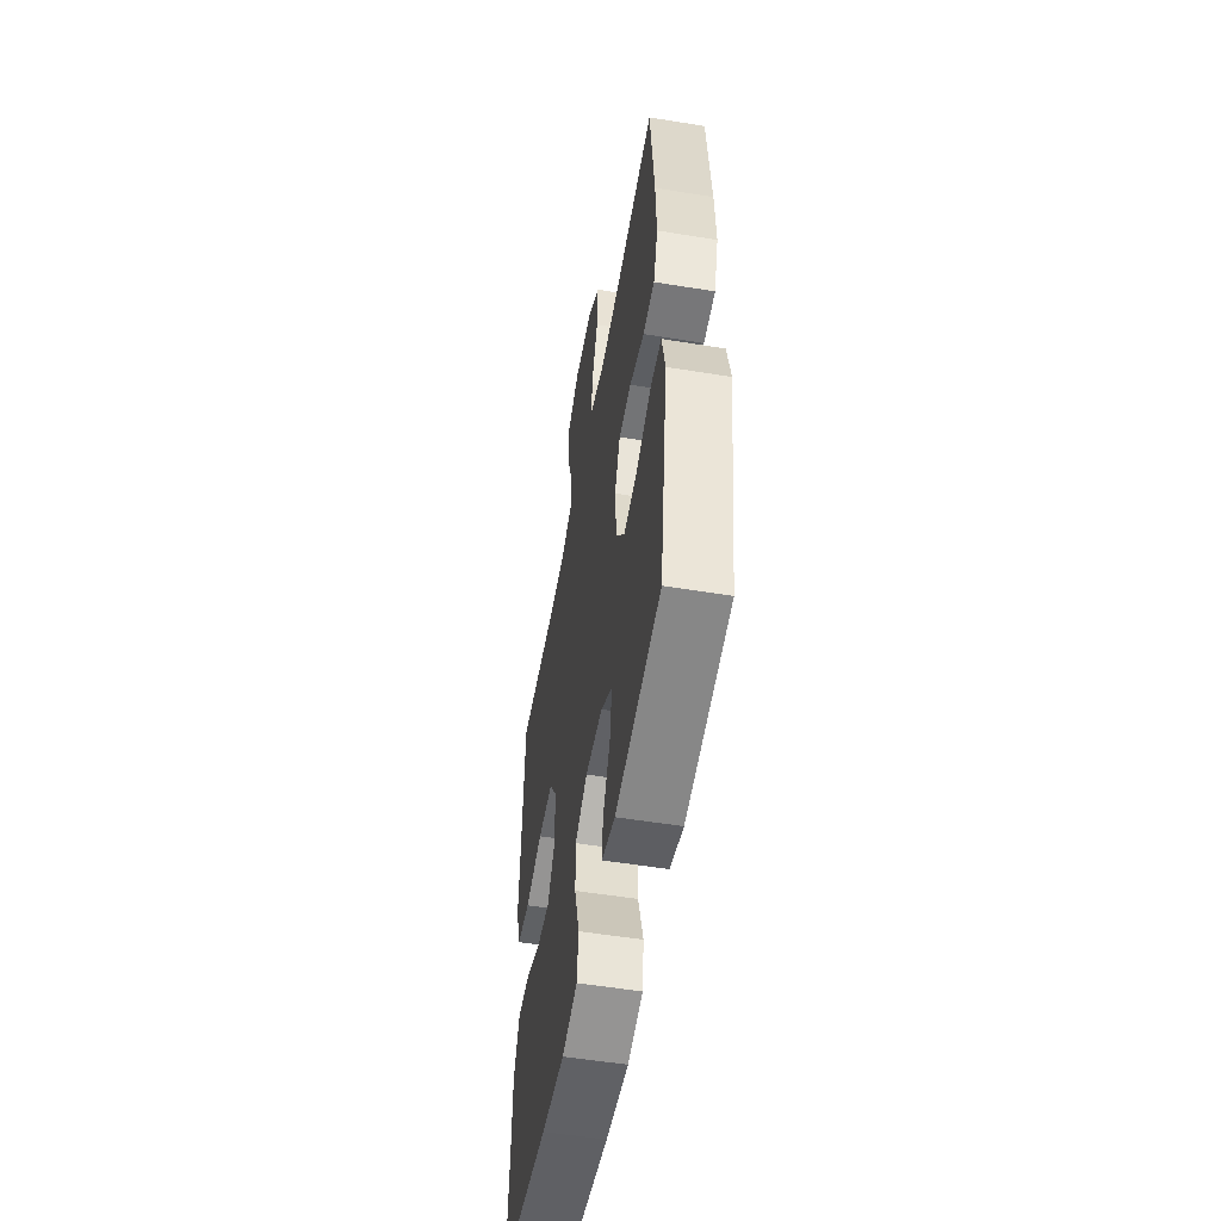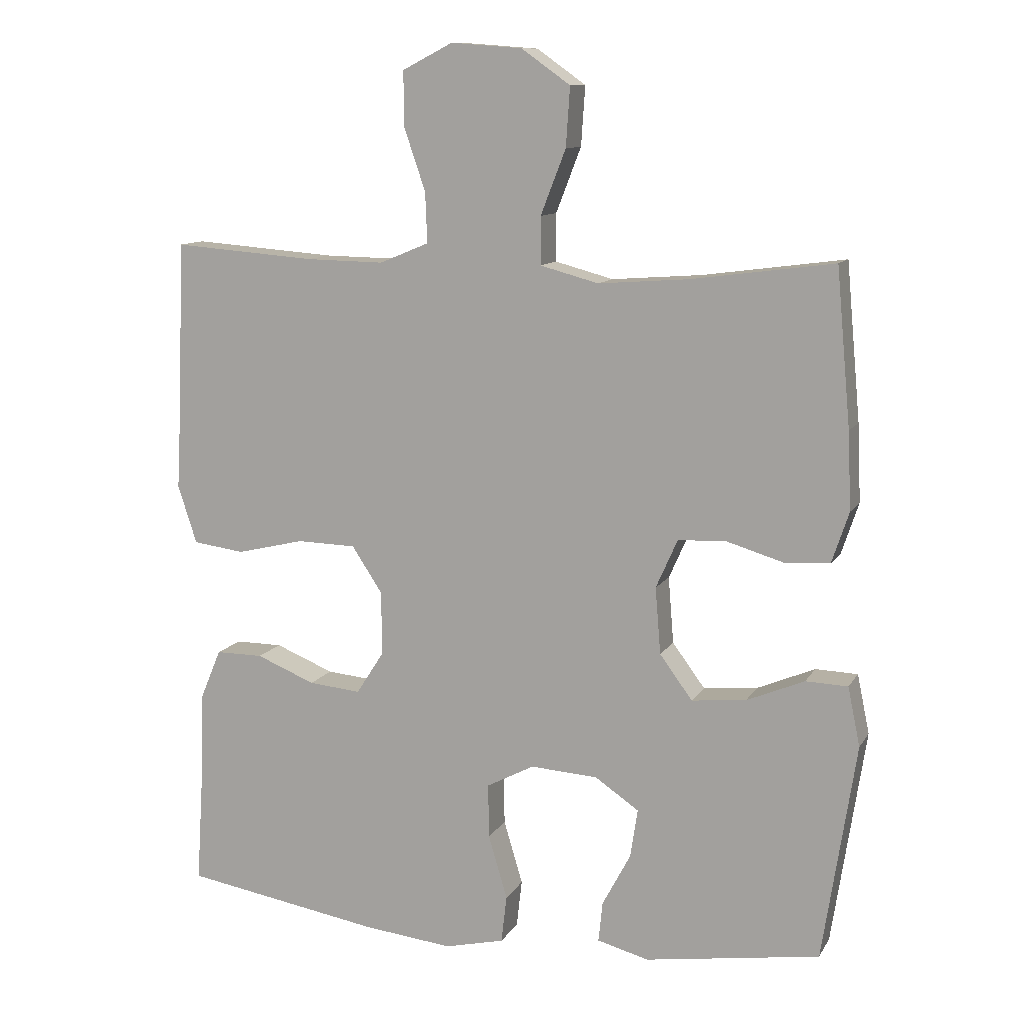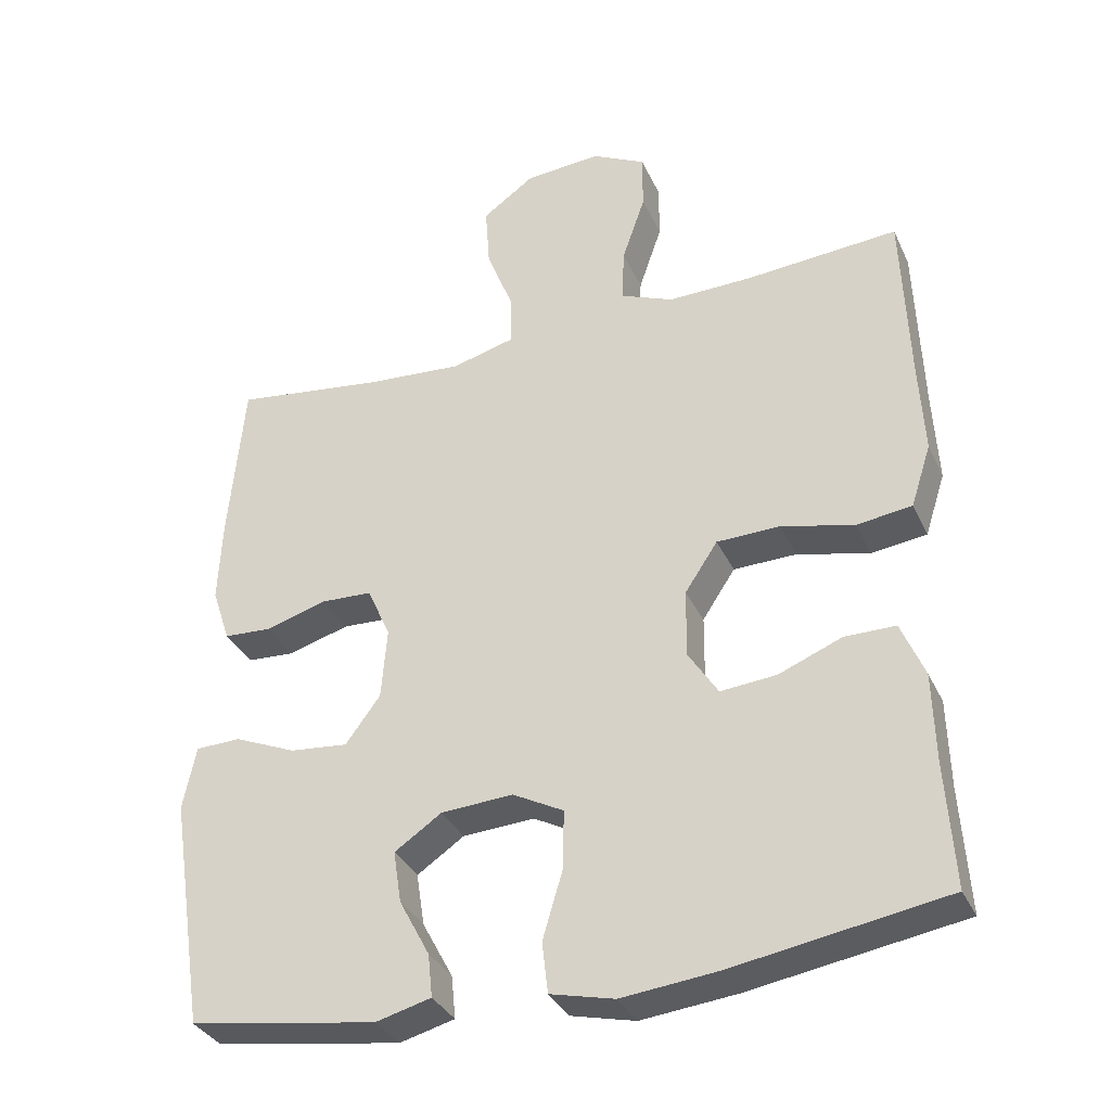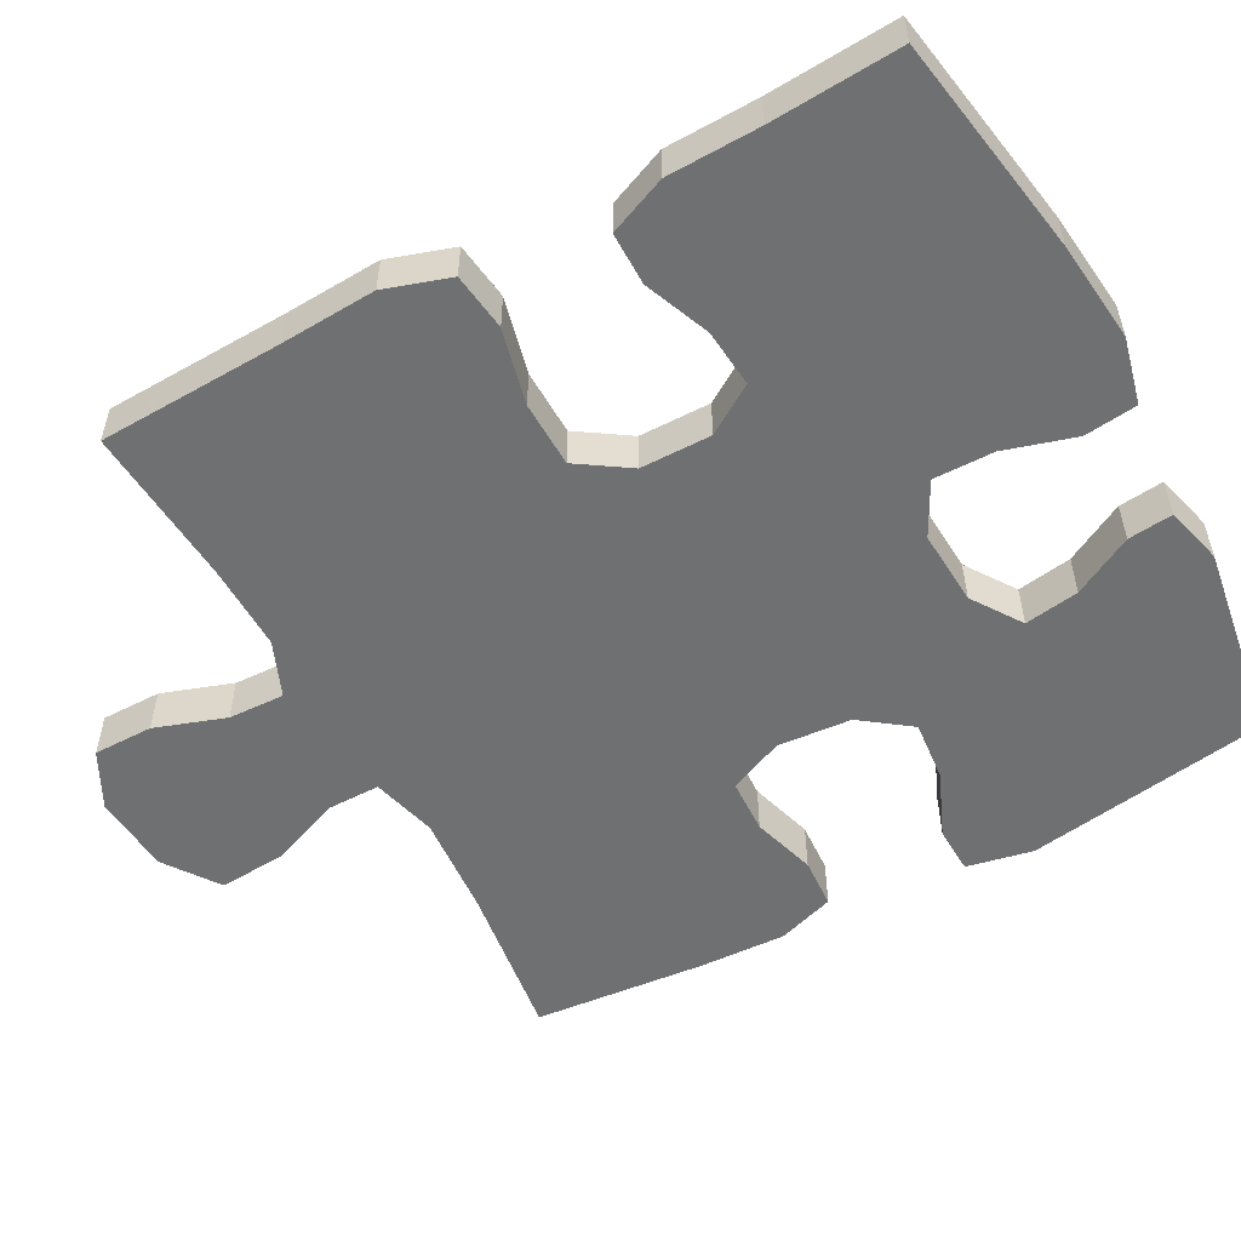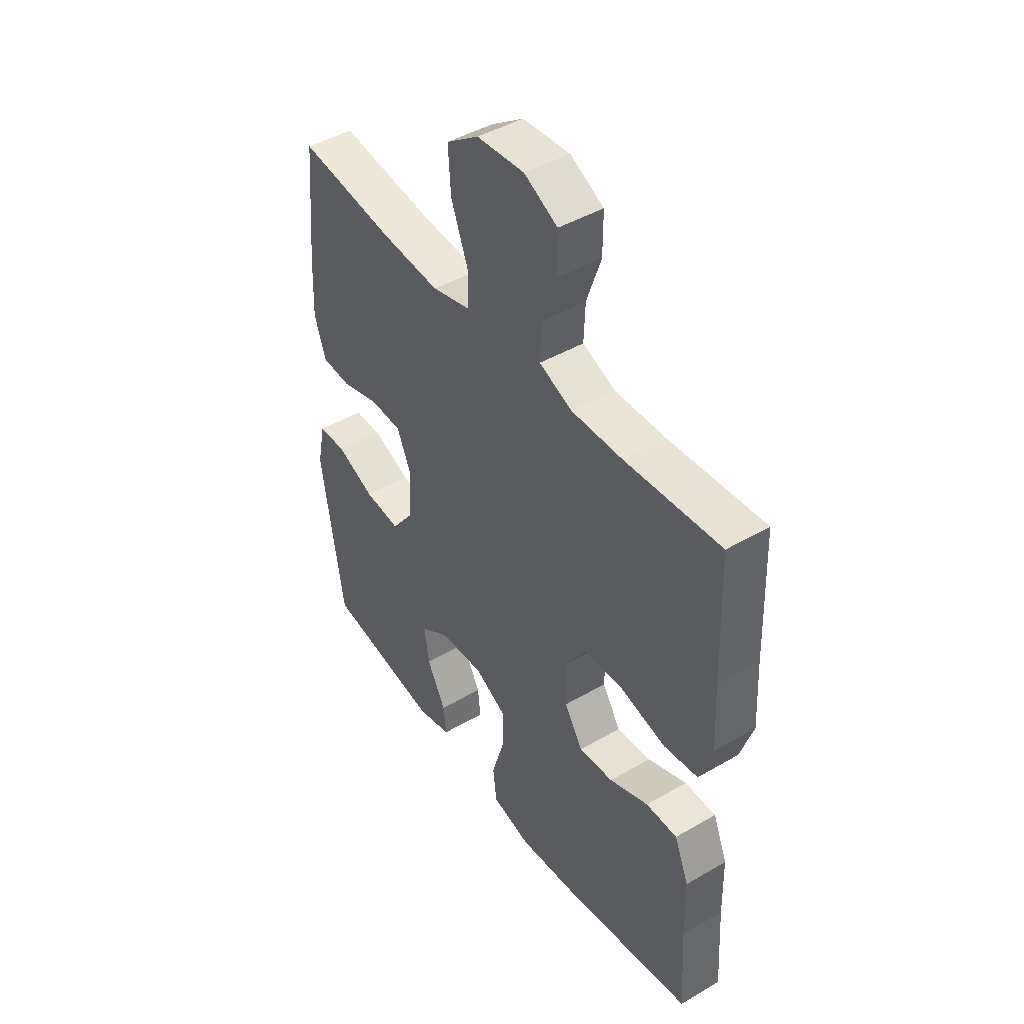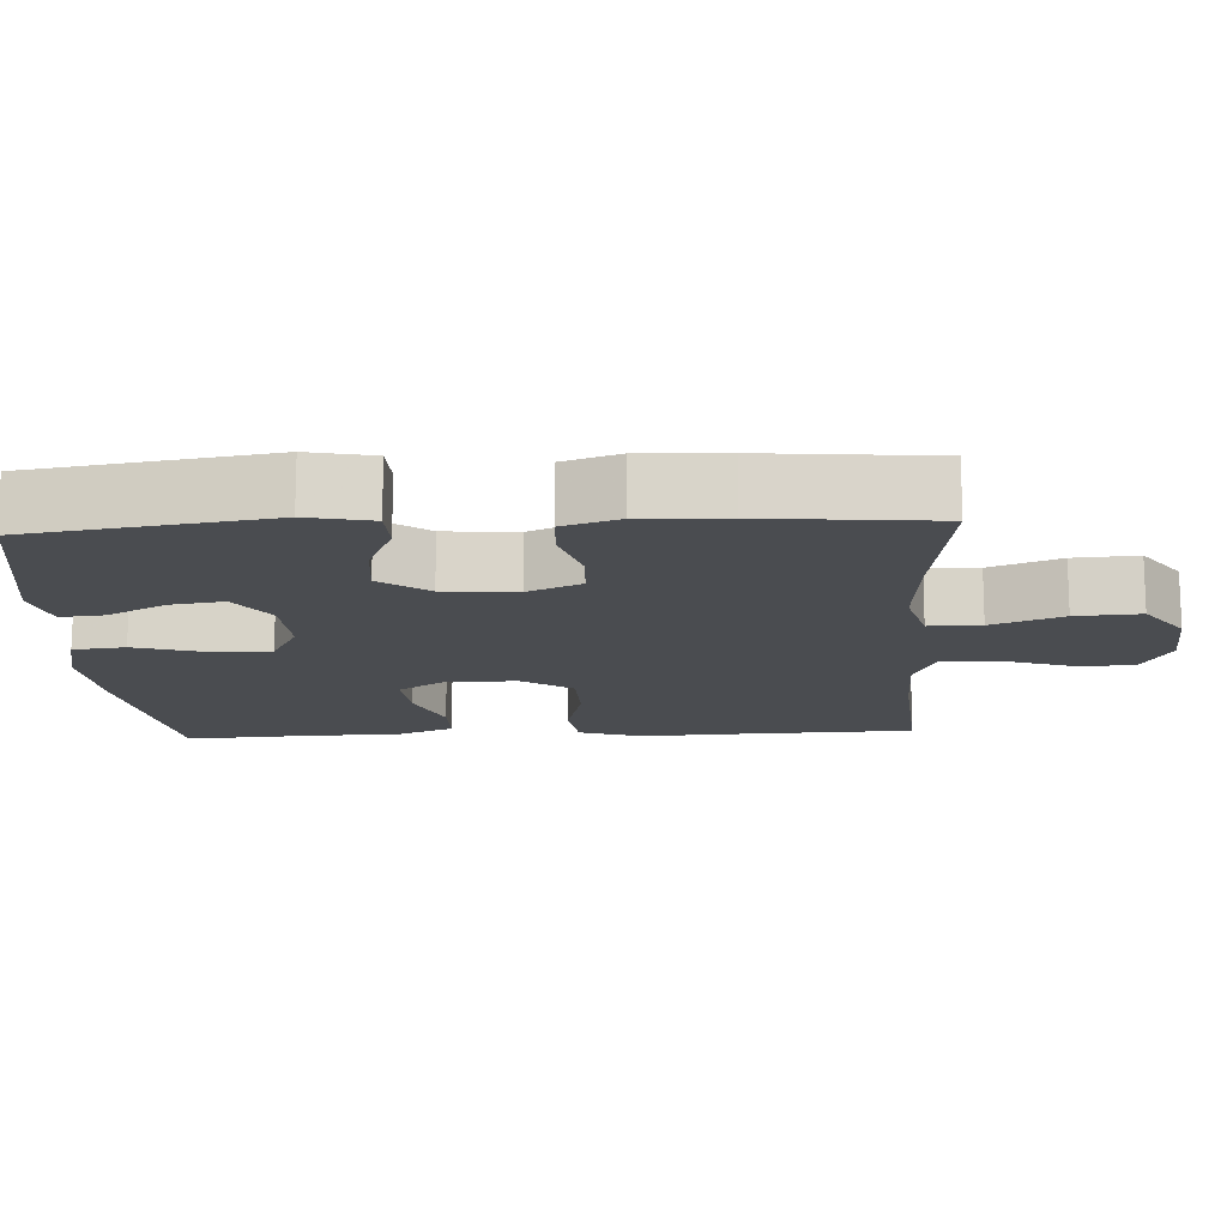
<metadata>
{"format":"obj","ext":"obj","renderer":"f3d","projection":"perspective","resolution":1024,"background":"white","views":[{"elev":-53.7,"azim":-99.9,"up":"+Z"},{"elev":11.1,"azim":-160.5,"up":"+Z"},{"elev":-34.0,"azim":22.2,"up":"+Z"},{"elev":-54.8,"azim":118.5,"up":"+Y"},{"elev":45.0,"azim":56.0,"up":"+Z"},{"elev":-14.8,"azim":-87.0,"up":"+Y"}]}
</metadata>
<code>
v -0.5 0.07 -0.5
v -0.549 0.07 -0.18
v -0.531 0.07 -0.093
v -0.469 0.07 -0.091
v -0.384 0.07 -0.127
v -0.304 0.07 -0.135
v -0.256 0.07 -0.07
v -0.248 0.07 0.028
v -0.28 0.07 0.1
v -0.351 0.07 0.103
v -0.435 0.07 0.078
v -0.501 0.07 0.082
v -0.526 0.07 0.157
v -0.521 0.07 0.271
v -0.5 0.07 0.5
v -0.291 0.07 0.472
v -0.158 0.07 0.462
v -0.072 0.07 0.485
v -0.072 0.07 0.555
v -0.109 0.07 0.65
v -0.115 0.07 0.737
v -0.043 0.07 0.788
v 0.062 0.07 0.796
v 0.136 0.07 0.758
v 0.136 0.07 0.679
v 0.104 0.07 0.586
v 0.101 0.07 0.512
v 0.174 0.07 0.482
v 0.289 0.07 0.484
v 0.5 0.07 0.5
v 0.509 0.07 0.257
v 0.516 0.07 0.129
v 0.488 0.07 0.043
v 0.412 0.07 0.033
v 0.312 0.07 0.057
v 0.225 0.07 0.055
v 0.18 0.07 -0.013
v 0.179 0.07 -0.107
v 0.22 0.07 -0.171
v 0.297 0.07 -0.164
v 0.384 0.07 -0.129
v 0.454 0.07 -0.129
v 0.486 0.07 -0.206
v 0.489 0.07 -0.328
v 0.5 0.07 -0.5
v 0.208 0.07 -0.548
v 0.076 0.07 -0.562
v -0.012 0.07 -0.541
v -0.02 0.07 -0.471
v 0.008 0.07 -0.377
v 0.009 0.07 -0.297
v -0.061 0.07 -0.26
v -0.16 0.07 -0.266
v -0.225 0.07 -0.31
v -0.214 0.07 -0.382
v -0.172 0.07 -0.461
v -0.166 0.07 -0.52
v -0.242 0.07 -0.54
v -0.5 0 -0.5
v -0.549 0 -0.18
v -0.531 0 -0.093
v -0.469 0 -0.091
v -0.384 0 -0.127
v -0.304 0 -0.135
v -0.256 0 -0.07
v -0.248 0 0.028
v -0.28 0 0.1
v -0.351 0 0.103
v -0.435 0 0.078
v -0.501 0 0.082
v -0.526 0 0.157
v -0.521 0 0.271
v -0.5 0 0.5
v -0.291 0 0.472
v -0.158 0 0.462
v -0.072 0 0.485
v -0.072 0 0.555
v -0.109 0 0.65
v -0.115 0 0.737
v -0.043 0 0.788
v 0.062 0 0.796
v 0.136 0 0.758
v 0.136 0 0.679
v 0.104 0 0.586
v 0.101 0 0.512
v 0.174 0 0.482
v 0.289 0 0.484
v 0.5 0 0.5
v 0.509 0 0.257
v 0.516 0 0.129
v 0.488 0 0.043
v 0.412 0 0.033
v 0.312 0 0.057
v 0.225 0 0.055
v 0.18 0 -0.013
v 0.179 0 -0.107
v 0.22 0 -0.171
v 0.297 0 -0.164
v 0.384 0 -0.129
v 0.454 0 -0.129
v 0.486 0 -0.206
v 0.489 0 -0.328
v 0.5 0 -0.5
v 0.208 0 -0.548
v 0.076 0 -0.562
v -0.012 0 -0.541
v -0.02 0 -0.471
v 0.008 0 -0.377
v 0.009 0 -0.297
v -0.061 0 -0.26
v -0.16 0 -0.266
v -0.225 0 -0.31
v -0.214 0 -0.382
v -0.172 0 -0.461
v -0.166 0 -0.52
v -0.242 0 -0.54
f 3 4 5
f 2 3 5
f 1 2 5
f 58 1 5
f 57 58 5
f 56 57 5
f 55 56 5
f 54 55 5 6
f 53 54 6 7
f 52 53 7 8
f 51 52 8 9
f 48 49 50
f 47 48 50
f 46 47 50
f 45 46 50
f 44 45 50
f 44 50 51
f 43 44 51
f 42 43 51
f 41 42 51
f 40 41 51
f 39 40 51
f 38 39 51 9
f 33 34 35
f 32 33 35
f 31 32 35
f 31 35 36
f 30 31 36
f 29 30 36
f 28 29 36 37
f 24 25 26
f 23 24 26
f 22 23 26
f 21 22 26
f 20 21 26
f 19 20 26
f 18 19 26 27
f 37 38 9
f 28 37 9
f 27 28 9
f 18 27 9
f 17 18 9
f 14 15 16
f 13 14 16
f 12 13 16
f 11 12 16
f 10 11 16
f 9 10 16 17
f 63 62 61
f 63 61 60
f 63 60 59
f 63 59 116
f 63 116 115
f 63 115 114
f 63 114 113
f 64 63 113 112
f 65 64 112 111
f 66 65 111 110
f 67 66 110 109
f 108 107 106
f 108 106 105
f 108 105 104
f 108 104 103
f 108 103 102
f 109 108 102
f 109 102 101
f 109 101 100
f 109 100 99
f 109 99 98
f 109 98 97
f 67 109 97 96
f 93 92 91
f 93 91 90
f 93 90 89
f 94 93 89
f 94 89 88
f 94 88 87
f 95 94 87 86
f 84 83 82
f 84 82 81
f 84 81 80
f 84 80 79
f 84 79 78
f 84 78 77
f 85 84 77 76
f 67 96 95
f 67 95 86
f 67 86 85
f 67 85 76
f 67 76 75
f 74 73 72
f 74 72 71
f 74 71 70
f 74 70 69
f 74 69 68
f 75 74 68 67
f 1 59 60 2
f 2 60 61 3
f 3 61 62 4
f 4 62 63 5
f 5 63 64 6
f 6 64 65 7
f 7 65 66 8
f 8 66 67 9
f 9 67 68 10
f 10 68 69 11
f 11 69 70 12
f 12 70 71 13
f 13 71 72 14
f 14 72 73 15
f 15 73 74 16
f 16 74 75 17
f 17 75 76 18
f 18 76 77 19
f 19 77 78 20
f 20 78 79 21
f 21 79 80 22
f 22 80 81 23
f 23 81 82 24
f 24 82 83 25
f 25 83 84 26
f 26 84 85 27
f 27 85 86 28
f 28 86 87 29
f 29 87 88 30
f 30 88 89 31
f 31 89 90 32
f 32 90 91 33
f 33 91 92 34
f 34 92 93 35
f 35 93 94 36
f 36 94 95 37
f 37 95 96 38
f 38 96 97 39
f 39 97 98 40
f 40 98 99 41
f 41 99 100 42
f 42 100 101 43
f 43 101 102 44
f 44 102 103 45
f 45 103 104 46
f 46 104 105 47
f 47 105 106 48
f 48 106 107 49
f 49 107 108 50
f 50 108 109 51
f 51 109 110 52
f 52 110 111 53
f 53 111 112 54
f 54 112 113 55
f 55 113 114 56
f 56 114 115 57
f 57 115 116 58
f 58 116 59 1

</code>
